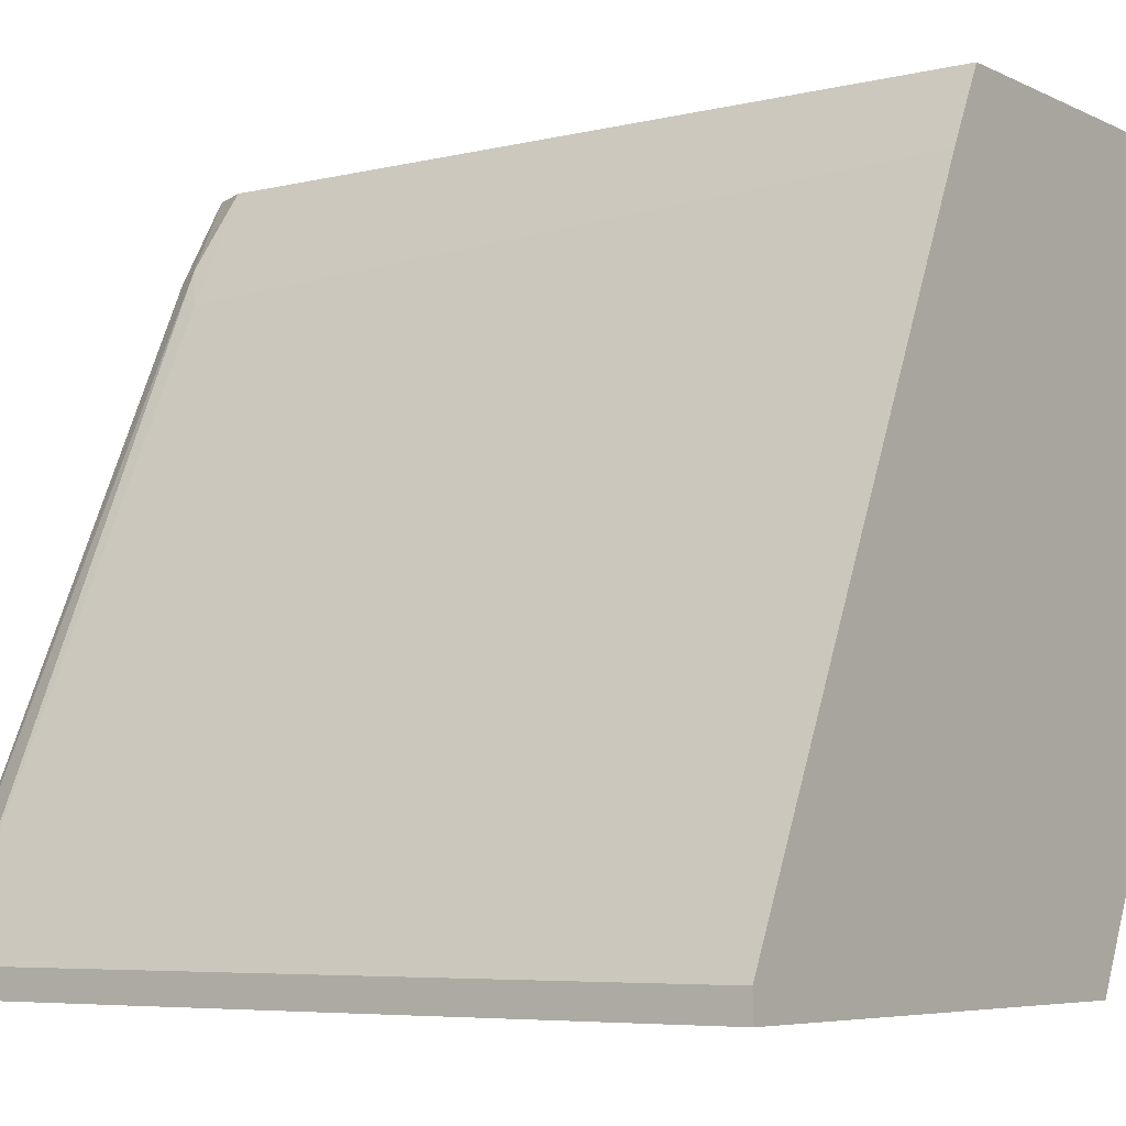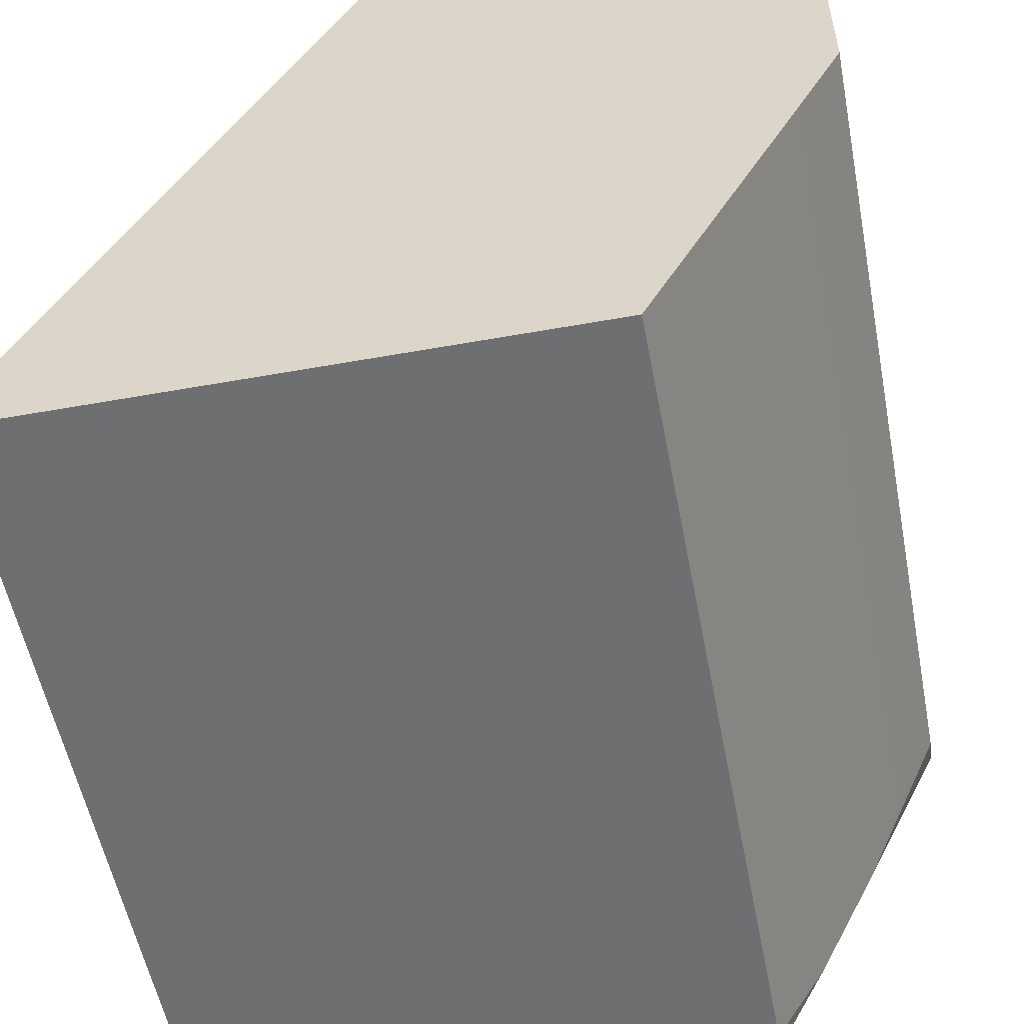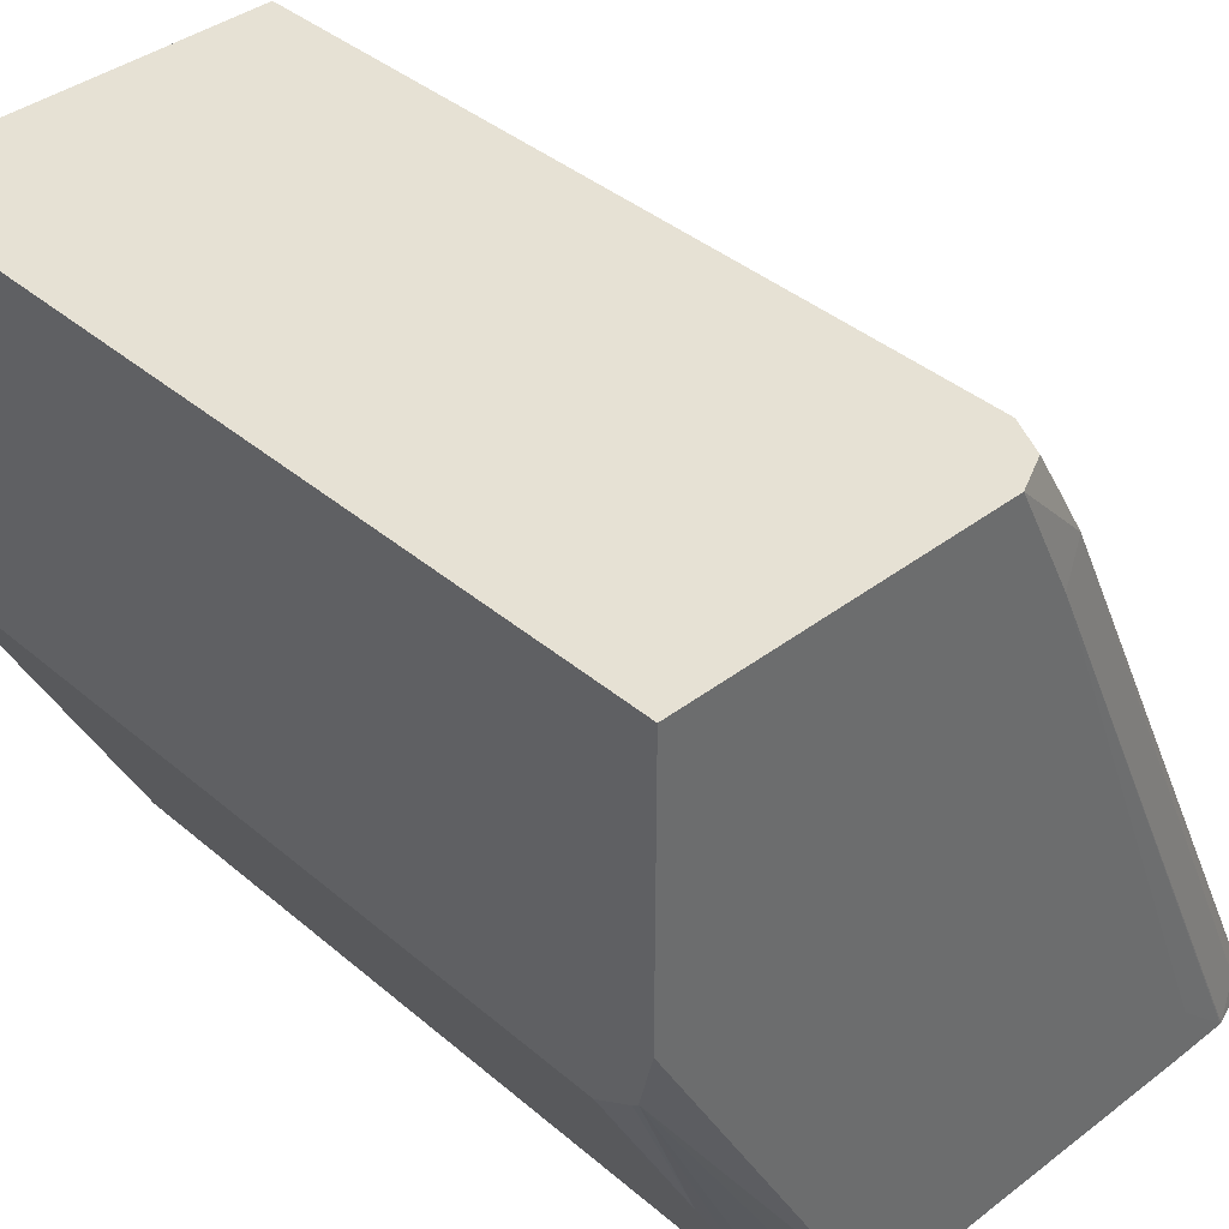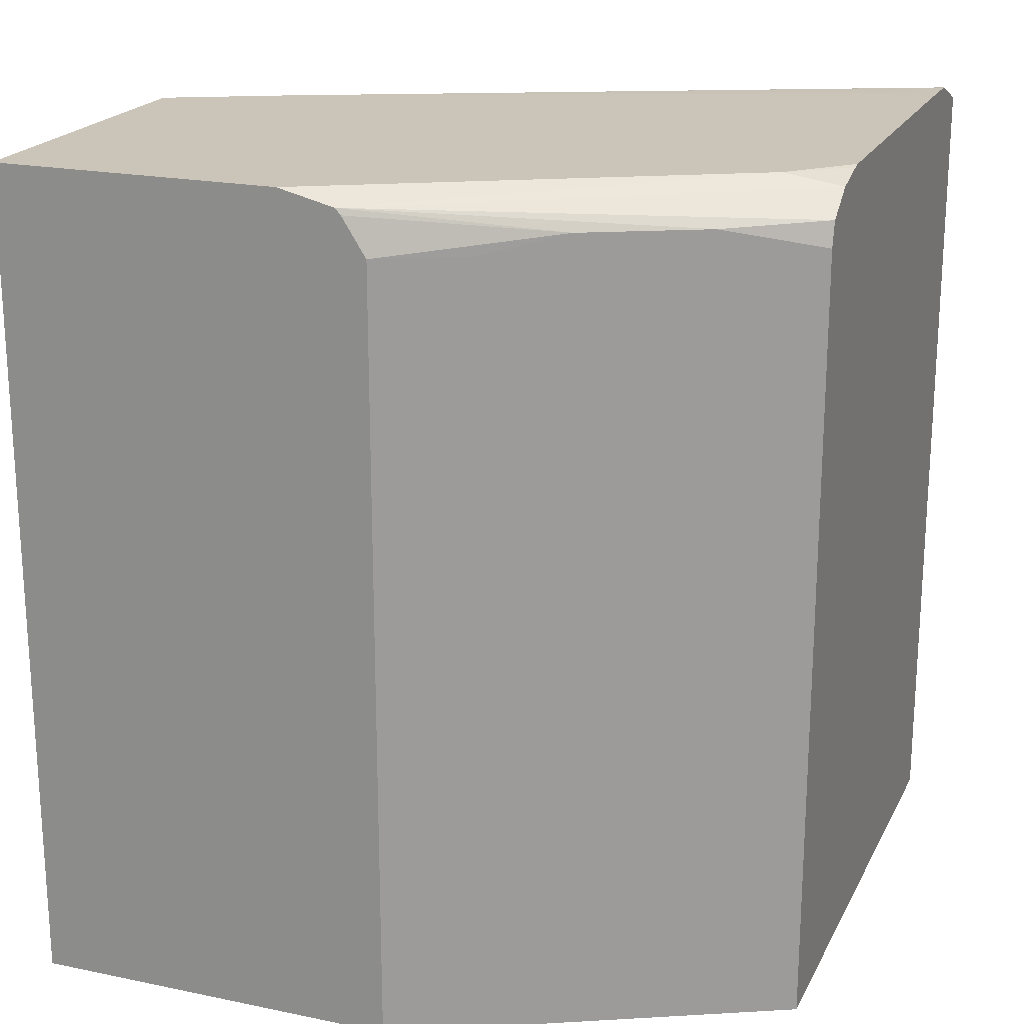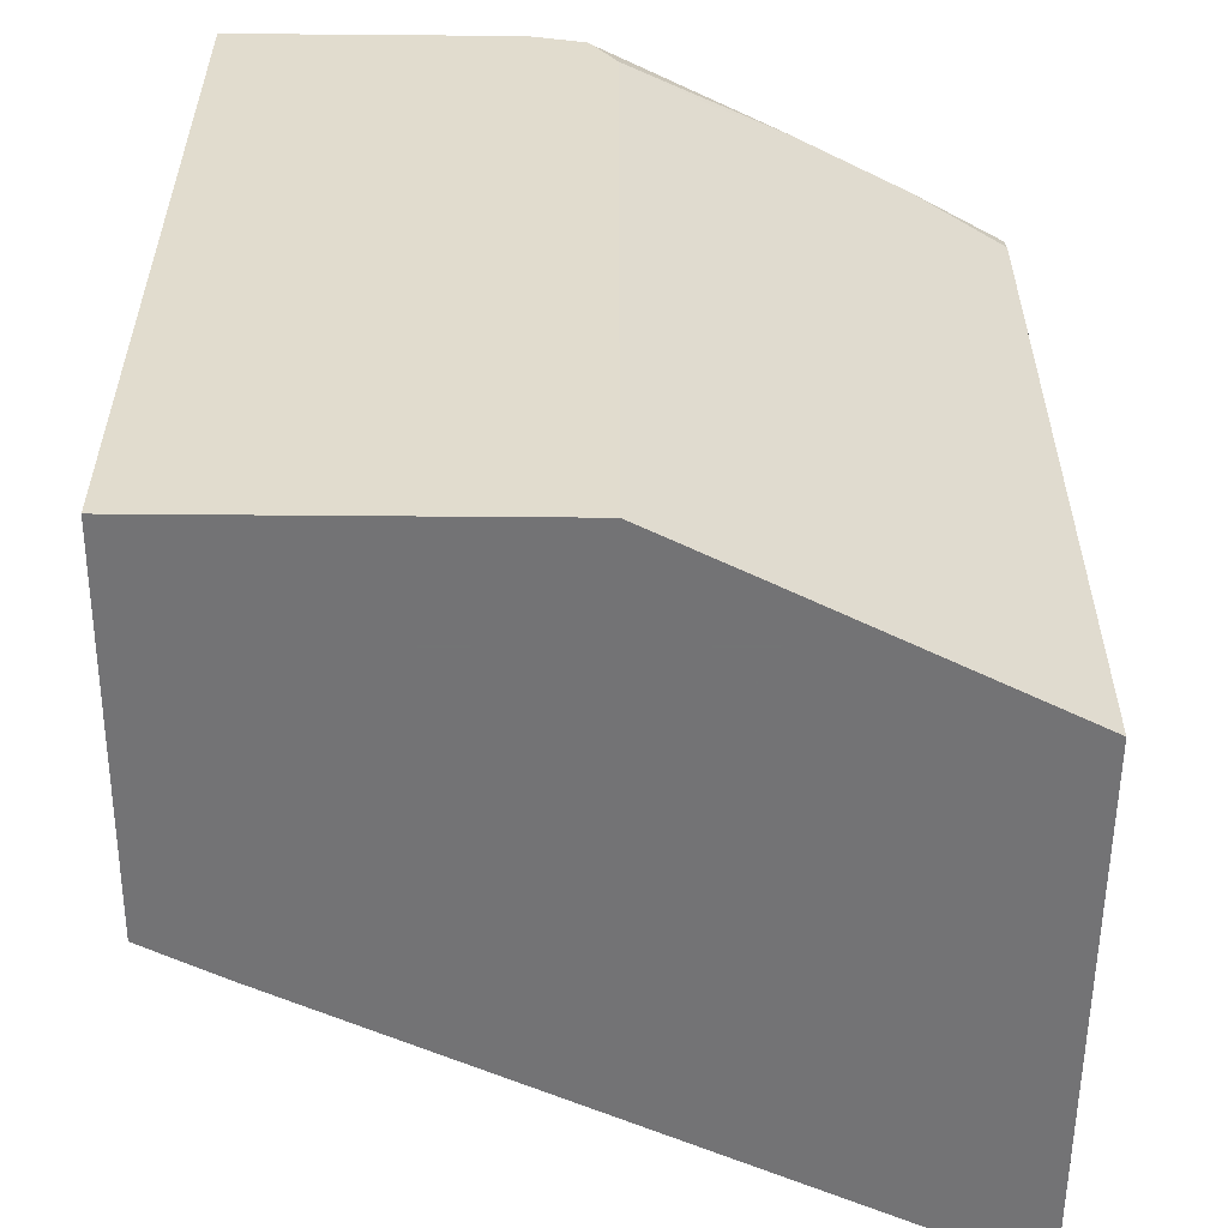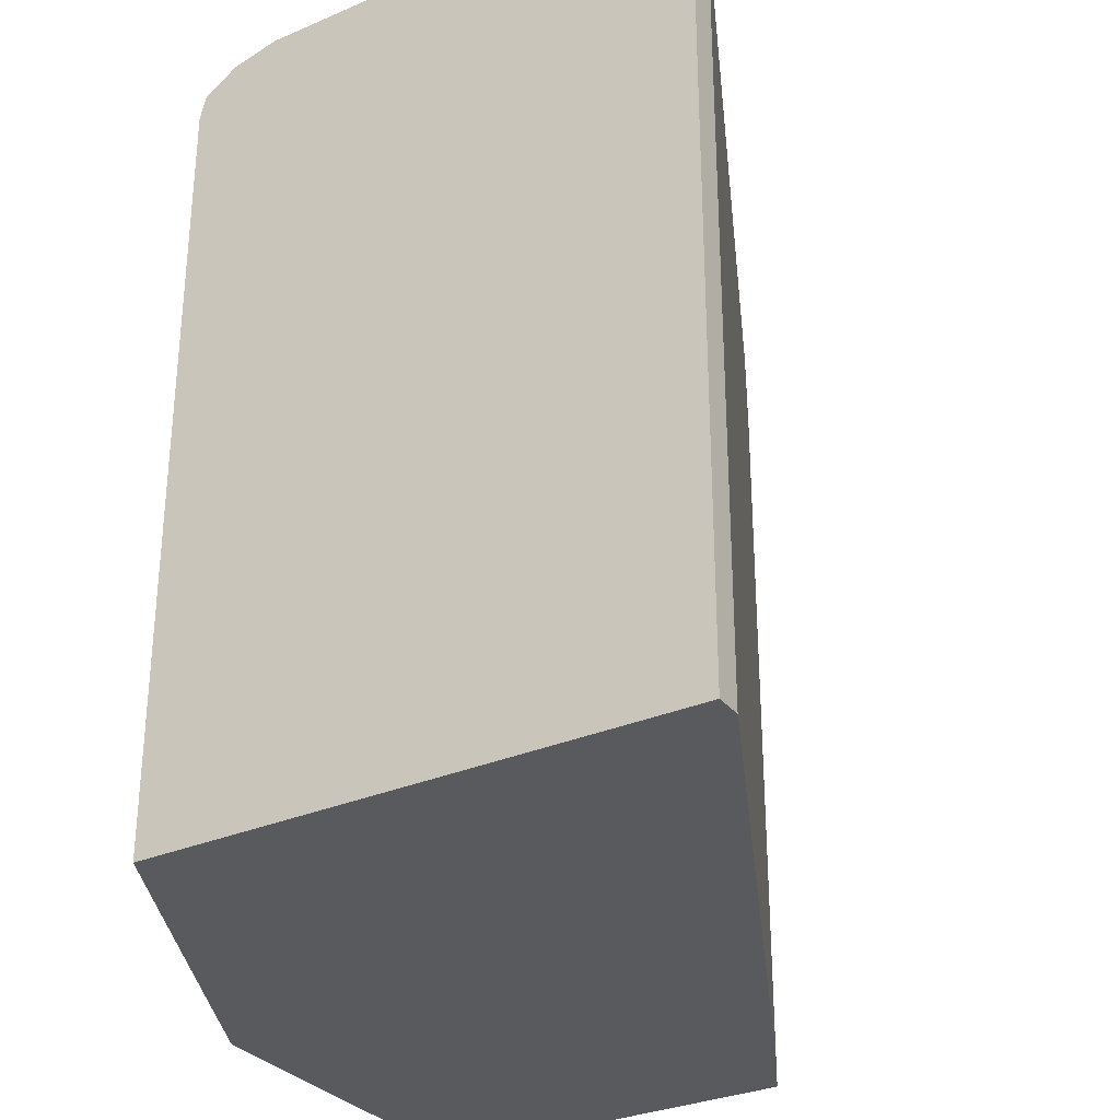
<metadata>
{"format":"obj","ext":"obj","renderer":"f3d","projection":"perspective","resolution":1024,"background":"white","views":[{"elev":-6.0,"azim":125.8,"up":"+Y"},{"elev":-54.5,"azim":-169.2,"up":"+Y"},{"elev":39.3,"azim":-43.5,"up":"+Y"},{"elev":20.5,"azim":-69.4,"up":"+Z"},{"elev":-56.0,"azim":-90.5,"up":"+Z"},{"elev":-30.9,"azim":31.6,"up":"+Z"}]}
</metadata>
<code>
v -0.144 -0.4495 0.04145
v -0.1318 -0.4737 0.04145
v -0.2654 -0.4495 0.04145
v -0.144 -0.4495 0.2879
v -0.03641 -0.6747 0.04145
v -0.126 -0.4859 0.2879
v -0.03641 -0.6747 0.2883
v -0.2654 -0.5668 0.04145
v -0.2654 -0.4495 0.3059
v -0.1498 -0.4495 0.2997
v -0.132 -0.4739 0.2939
v -0.03641 -0.6834 0.04145
v -0.03641 -0.683 0.2988
v -0.2519 -0.5939 0.04145
v -0.2654 -0.5668 0.2879
v -0.2654 -0.5399 0.3059
v -0.162 -0.4495 0.3059
v -0.15 -0.4495 0.2999
v -0.135 -0.4769 0.3014
v -0.03641 -0.6834 0.2992
v -0.2072 -0.6834 0.04145
v -0.2492 -0.5993 0.04145
v -0.2519 -0.5939 0.2879
v -0.24 -0.6179 0.2939
v -0.2654 -0.5593 0.2997
v -0.1979 -0.6659 0.3059
v -0.2654 -0.5575 0.3016
v -0.144 -0.4859 0.3059
v -0.04499 -0.6749 0.3014
v -0.03647 -0.6834 0.2993
v -0.222 -0.6539 0.04145
v -0.2072 -0.6834 0.2875
v -0.24 -0.6179 0.04145
v -0.222 -0.6539 0.2939
v -0.1799 -0.6834 0.3059
v -0.1945 -0.6834 0.3024
v -0.1949 -0.6809 0.3029
v -0.1823 -0.6834 0.3055
v -0.2053 -0.6834 0.2952
v -0.072 -0.6659 0.3059
v -0.054 -0.6834 0.3058
v -0.05353 -0.6834 0.3057
v -0.072 -0.6834 0.3059
f 19 30 20
f 15 23 24
f 19 29 30
f 17 28 19
f 17 19 18
f 16 27 26
f 15 24 25
f 12 30 42
f 12 38 36
f 12 32 21
f 12 39 32
f 12 36 39
f 12 35 38
f 12 43 35
f 12 41 43
f 12 42 41
f 19 28 29
f 14 22 23
f 21 32 34
f 26 38 35
f 22 24 23
f 12 20 30
f 40 43 41
f 36 38 37
f 32 39 34
f 29 42 30
f 28 42 29
f 28 41 42
f 28 40 41
f 27 39 36
f 27 34 39
f 26 37 38
f 26 36 37
f 26 27 36
f 24 31 34
f 24 33 31
f 24 27 25
f 24 34 27
f 22 33 24
f 11 20 13
f 21 34 31
f 11 18 19
f 2 6 7
f 2 4 6
f 1 4 2
f 1 10 4
f 1 18 10
f 1 17 18
f 1 9 17
f 1 3 9
f 1 8 3
f 1 22 14
f 1 33 22
f 1 31 33
f 1 21 31
f 1 12 21
f 1 5 12
f 1 2 5
f 11 19 20
f 2 7 5
f 3 8 15
f 1 14 8
f 9 26 35
f 10 18 11
f 9 28 17
f 9 40 28
f 9 43 40
f 9 35 43
f 9 16 26
f 8 23 15
f 7 11 13
f 8 14 23
f 5 20 12
f 5 13 20
f 5 7 13
f 4 11 6
f 4 10 11
f 3 16 9
f 3 27 16
f 3 25 27
f 6 11 7
f 3 15 25

</code>
